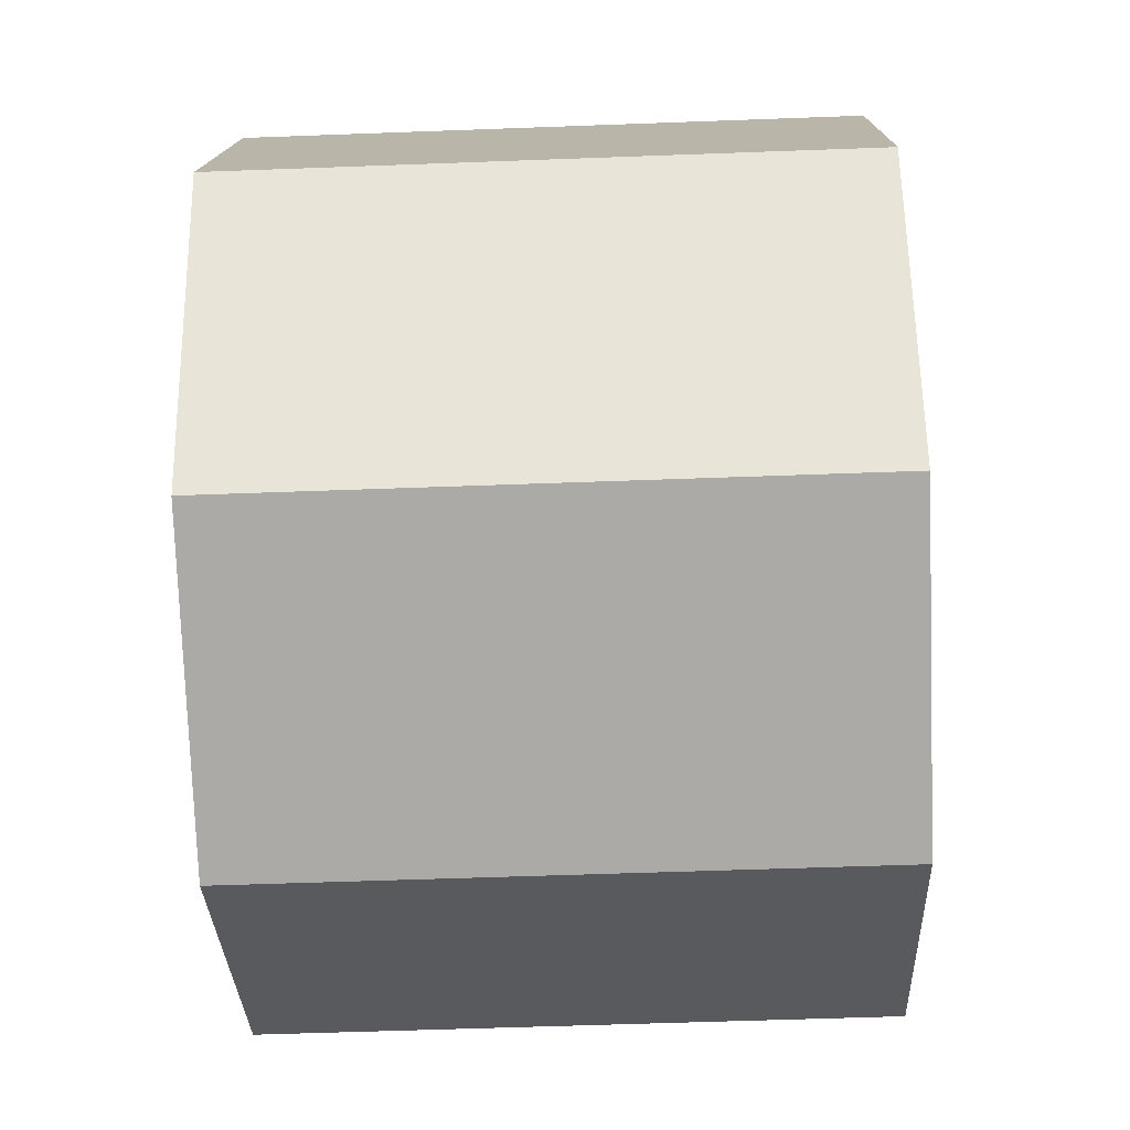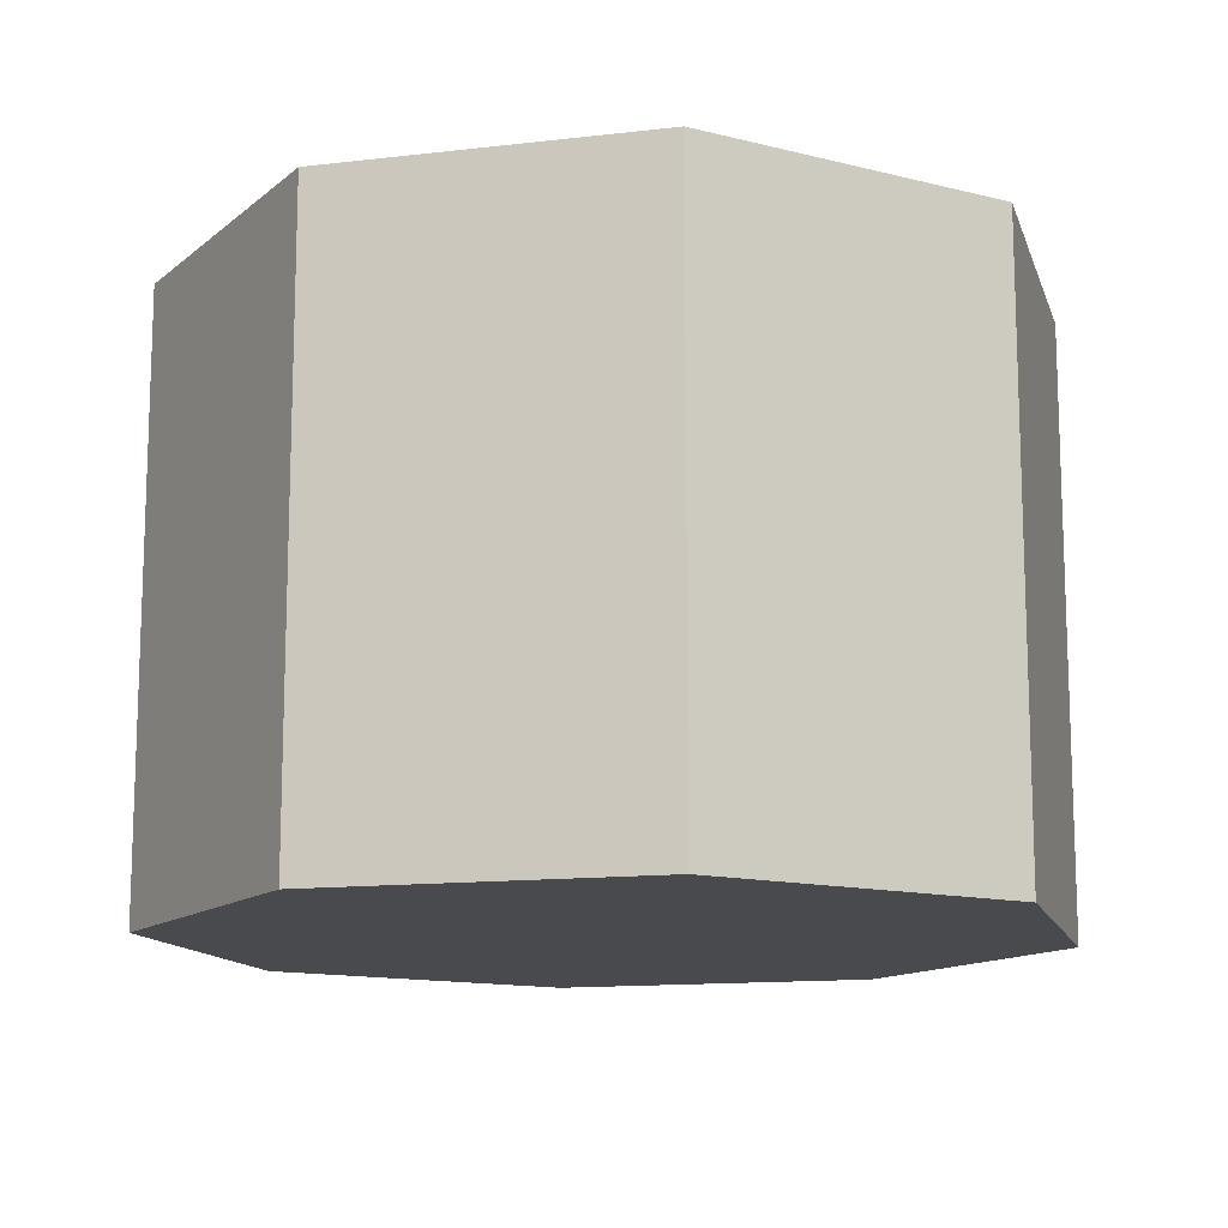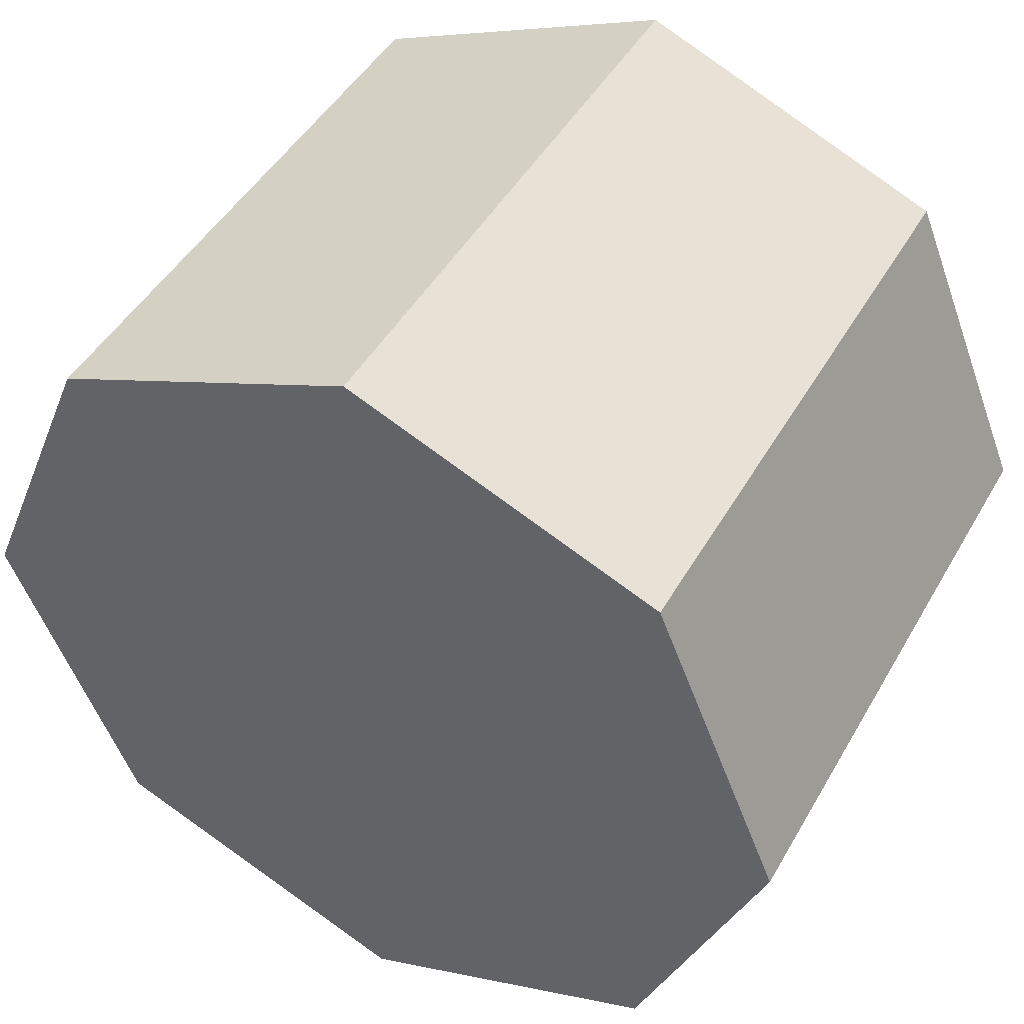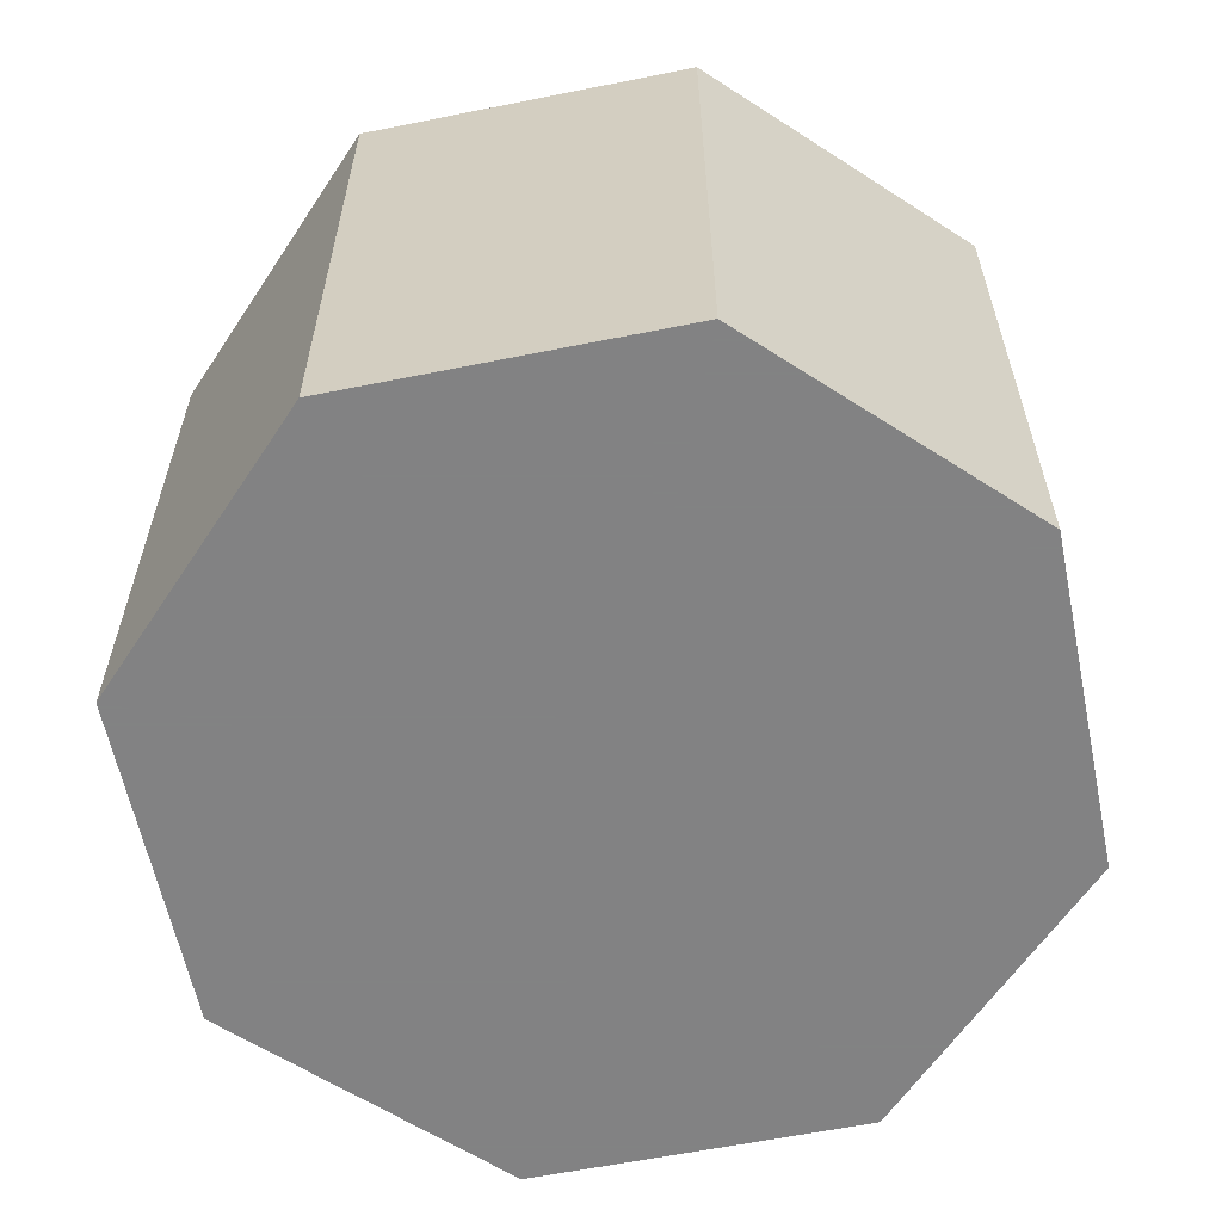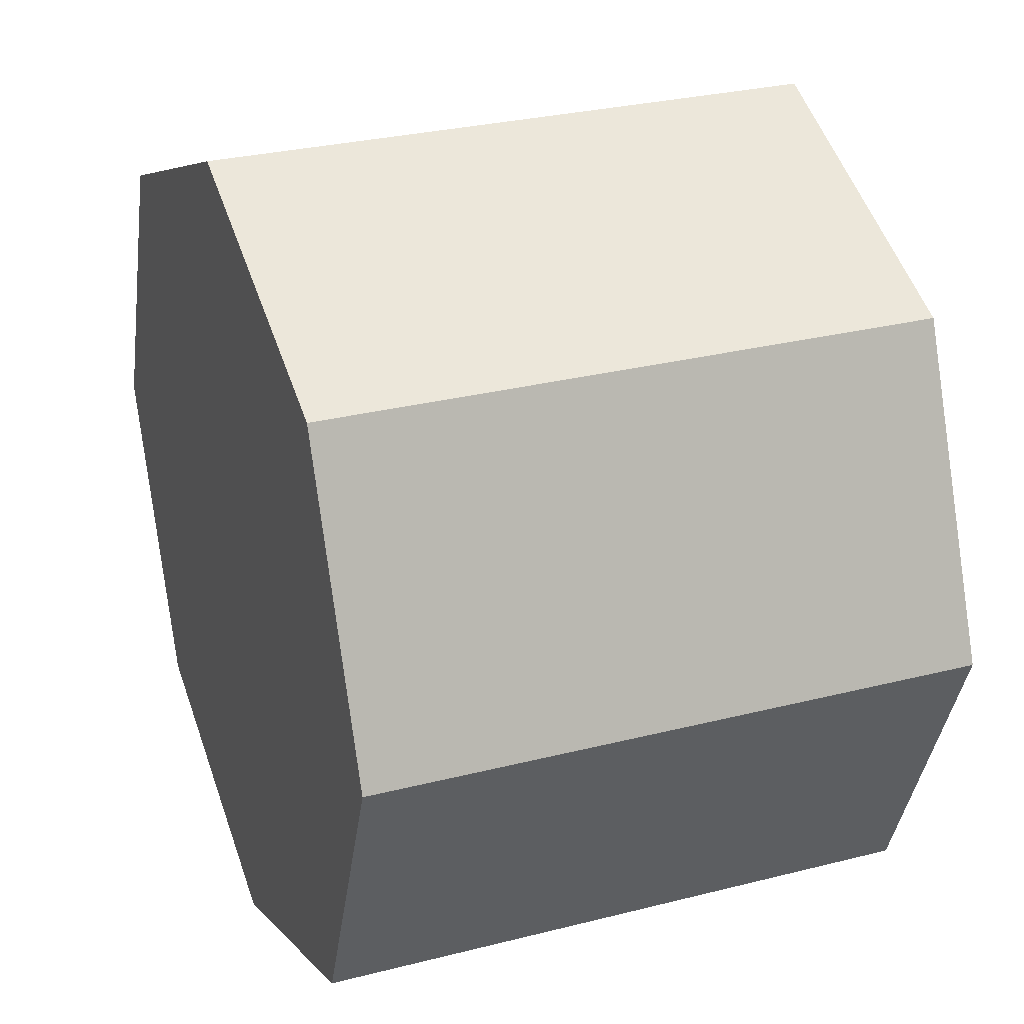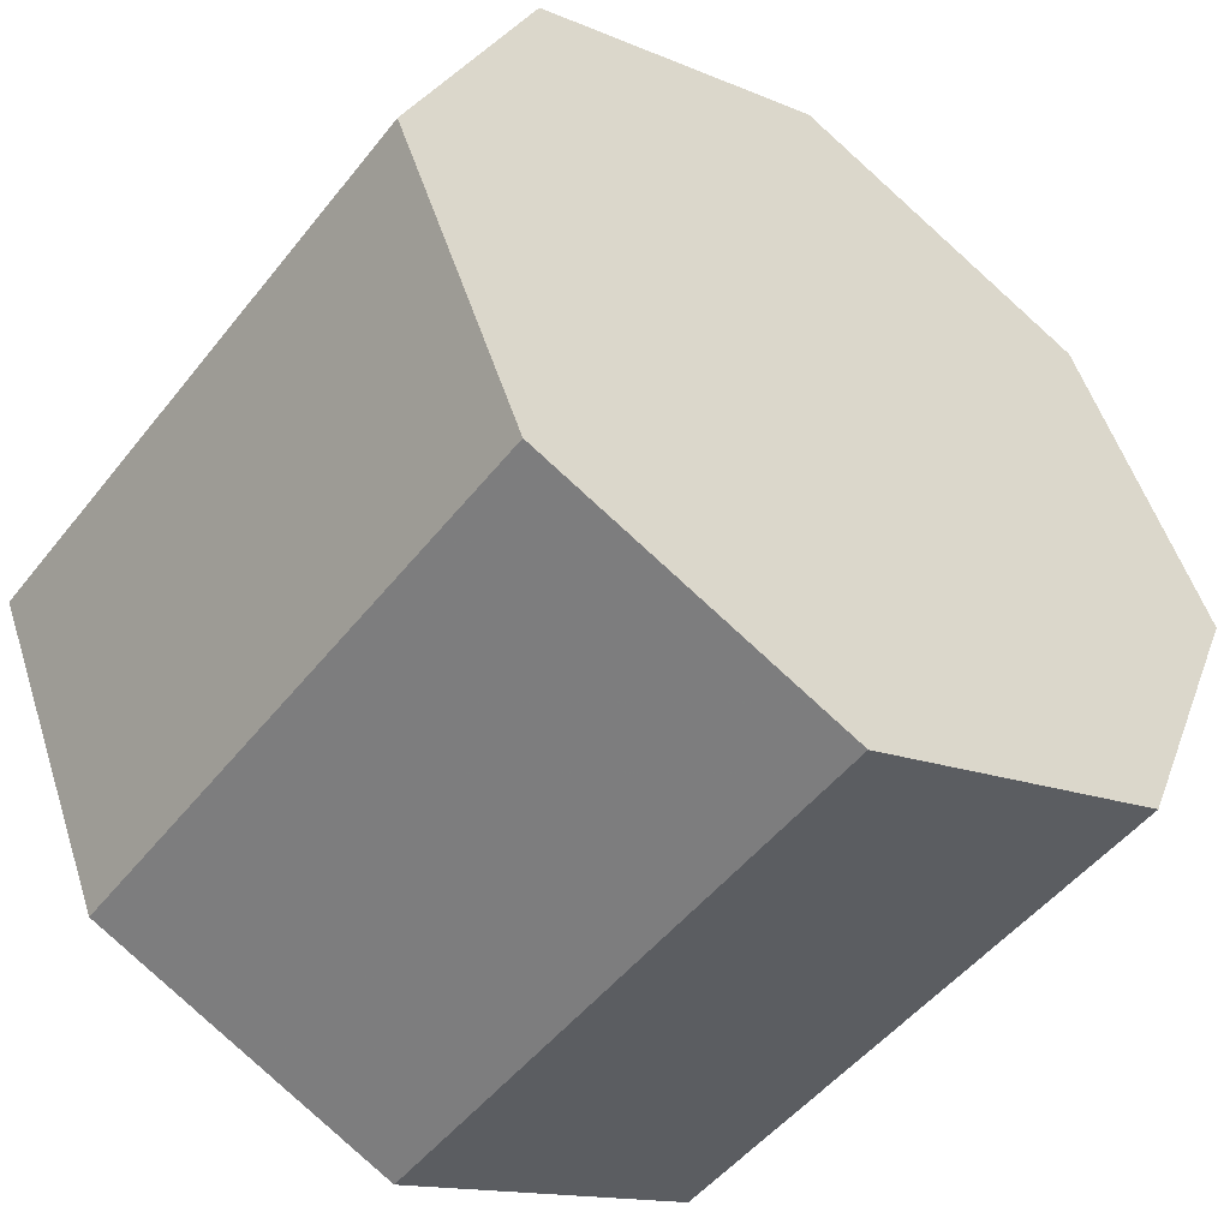
<metadata>
{"format":"obj","ext":"obj","renderer":"f3d","projection":"perspective","resolution":1024,"background":"white","views":[{"elev":-53.7,"azim":-87.7,"up":"+Y"},{"elev":-13.2,"azim":127.5,"up":"+Z"},{"elev":46.2,"azim":28.3,"up":"+Y"},{"elev":-60.9,"azim":-55.9,"up":"+Z"},{"elev":29.1,"azim":-110.7,"up":"+Y"},{"elev":-49.5,"azim":143.4,"up":"+Y"}]}
</metadata>
<code>
v 0 0 0.4375
v 0.625 0 0.4375
v 0.4419 0.4419 0.4375
v 0 0 0.4375
v 0.4419 0.4419 0.4375
v 0 0.625 0.4375
v 0 0 0.4375
v 0 0.625 0.4375
v -0.4419 0.4419 0.4375
v 0 0 0.4375
v -0.4419 0.4419 0.4375
v -0.625 0 0.4375
v 0 0 0.4375
v -0.625 0 0.4375
v -0.4419 -0.4419 0.4375
v 0 0 0.4375
v -0.4419 -0.4419 0.4375
v 0 -0.625 0.4375
v 0 0 0.4375
v 0 -0.625 0.4375
v 0.4419 -0.4419 0.4375
v 0 0 0.4375
v 0.4419 -0.4419 0.4375
v 0.625 0 0.4375
v 0 0 -0.4375
v 0.625 0 -0.4375
v 0.4419 0.4419 -0.4375
v 0 0 -0.4375
v 0.4419 0.4419 -0.4375
v 0 0.625 -0.4375
v 0 0 -0.4375
v 0 0.625 -0.4375
v -0.4419 0.4419 -0.4375
v 0 0 -0.4375
v -0.4419 0.4419 -0.4375
v -0.625 0 -0.4375
v 0 0 -0.4375
v -0.625 0 -0.4375
v -0.4419 -0.4419 -0.4375
v 0 0 -0.4375
v -0.4419 -0.4419 -0.4375
v 0 -0.625 -0.4375
v 0 0 -0.4375
v 0 -0.625 -0.4375
v 0.4419 -0.4419 -0.4375
v 0 0 -0.4375
v 0.4419 -0.4419 -0.4375
v 0.625 0 -0.4375
v 0.4419 0.4419 -0.4375
v 0.625 0 -0.4375
v 0.625 0 0.4375
v 0.4419 0.4419 0.4375
v 0 0.625 -0.4375
v 0.4419 0.4419 -0.4375
v 0.4419 0.4419 0.4375
v 0 0.625 0.4375
v -0.4419 0.4419 -0.4375
v 0 0.625 -0.4375
v 0 0.625 0.4375
v -0.4419 0.4419 0.4375
v -0.625 0 -0.4375
v -0.4419 0.4419 -0.4375
v -0.4419 0.4419 0.4375
v -0.625 0 0.4375
v -0.4419 -0.4419 -0.4375
v -0.625 0 -0.4375
v -0.625 0 0.4375
v -0.4419 -0.4419 0.4375
v 0 -0.625 -0.4375
v -0.4419 -0.4419 -0.4375
v -0.4419 -0.4419 0.4375
v 0 -0.625 0.4375
v 0.4419 -0.4419 -0.4375
v 0 -0.625 -0.4375
v 0 -0.625 0.4375
v 0.4419 -0.4419 0.4375
v 0.625 0 -0.4375
v 0.4419 -0.4419 -0.4375
v 0.4419 -0.4419 0.4375
v 0.625 0 0.4375
g mesh5249831
f 1 2 3
f 4 5 6
f 7 8 9
f 10 11 12
f 13 14 15
f 16 17 18
f 19 20 21
f 22 23 24
g mesh5249833
f 25 27 26
f 28 30 29
f 31 33 32
f 34 36 35
f 37 39 38
f 40 42 41
f 43 45 44
f 46 48 47
g mesh5249837
f 49 51 50
f 51 49 52
f 53 55 54
f 55 53 56
f 57 59 58
f 59 57 60
f 61 63 62
f 63 61 64
f 65 67 66
f 67 65 68
f 69 71 70
f 71 69 72
f 73 75 74
f 75 73 76
f 77 79 78
f 79 77 80

</code>
